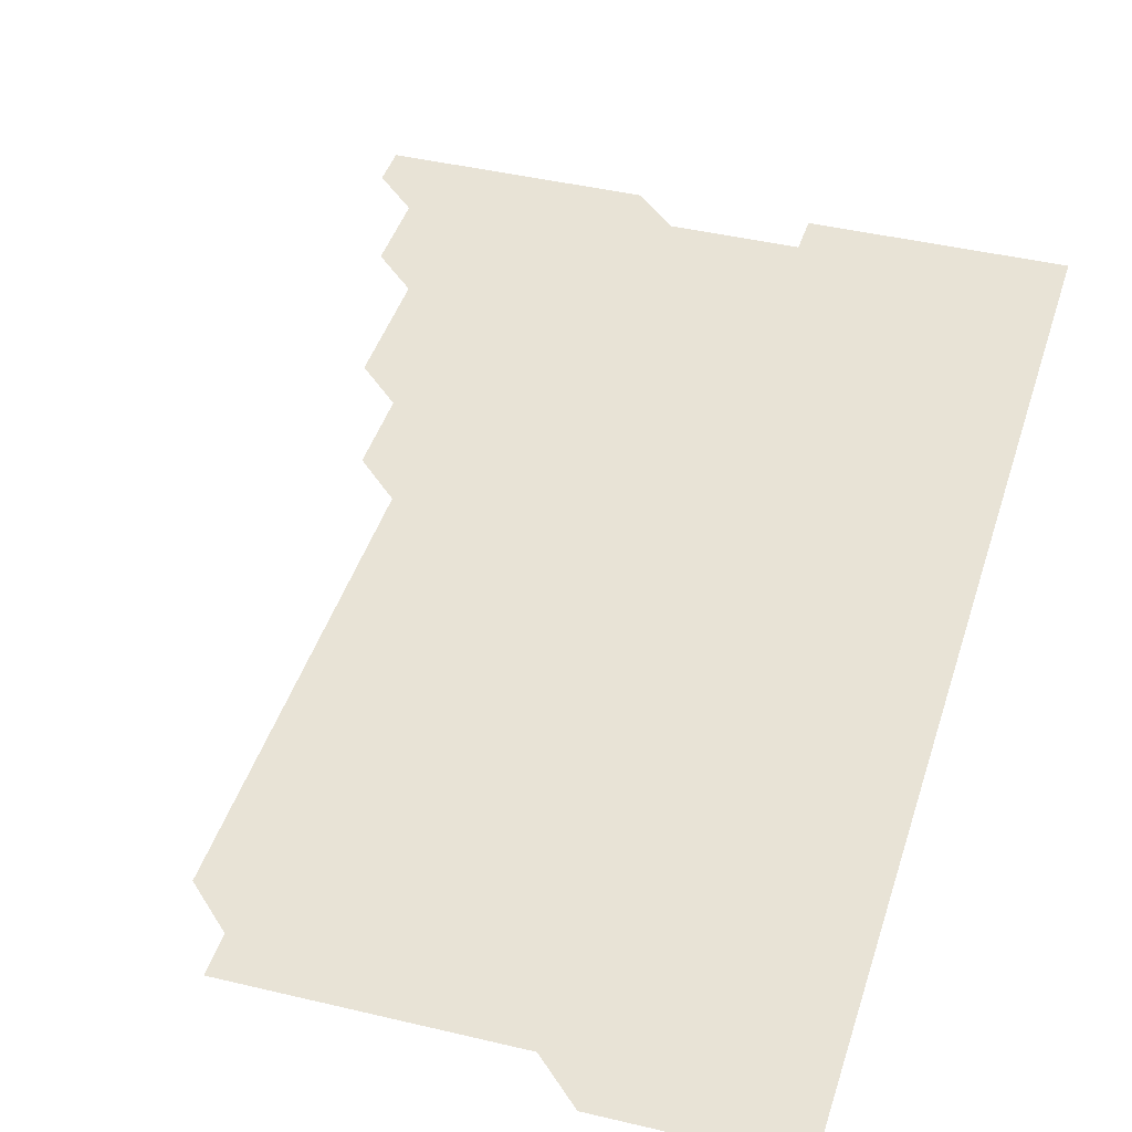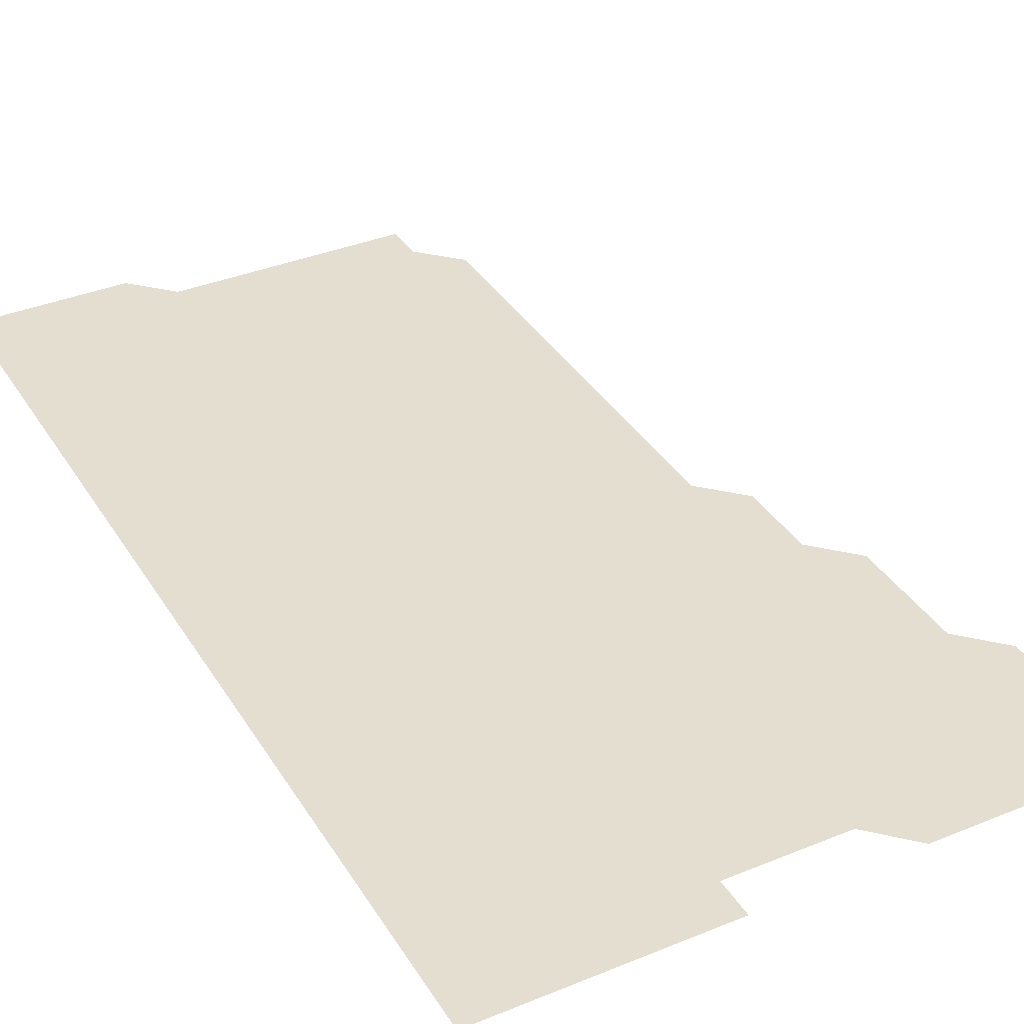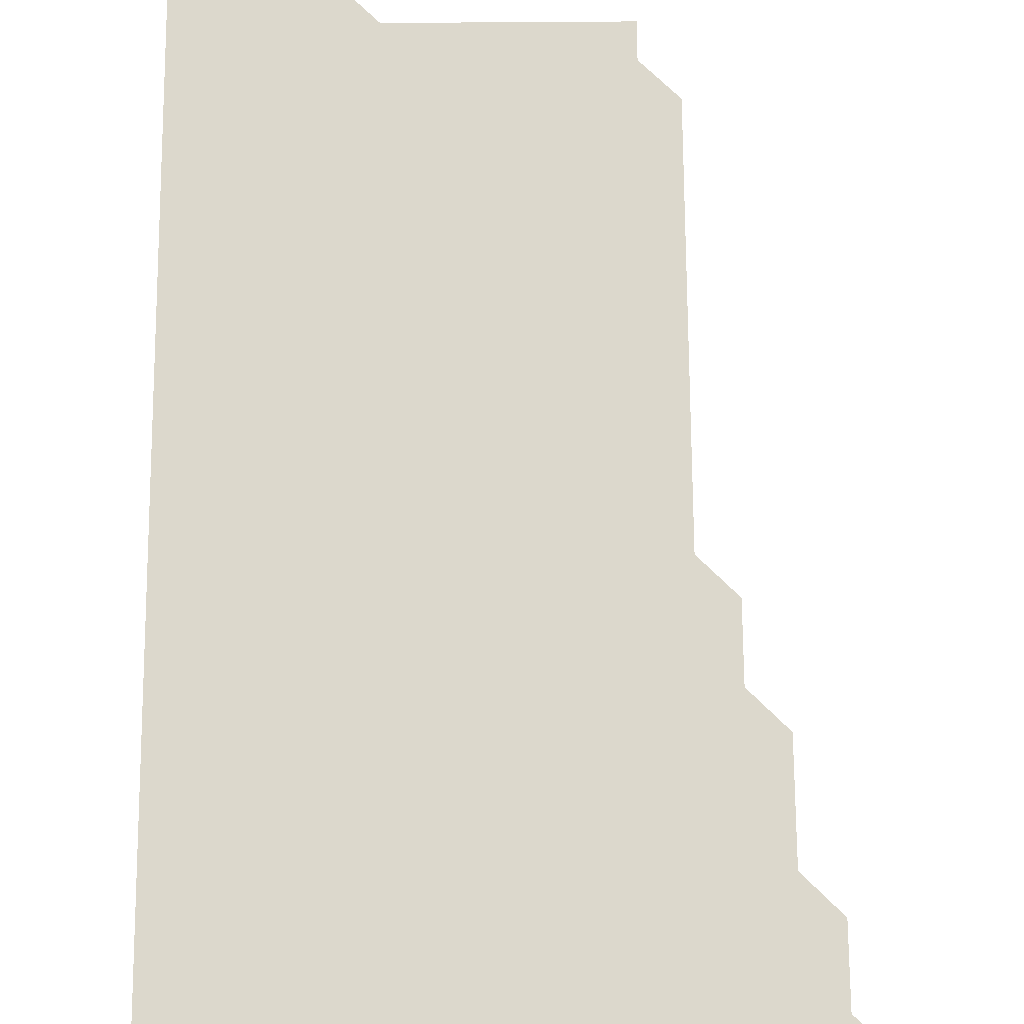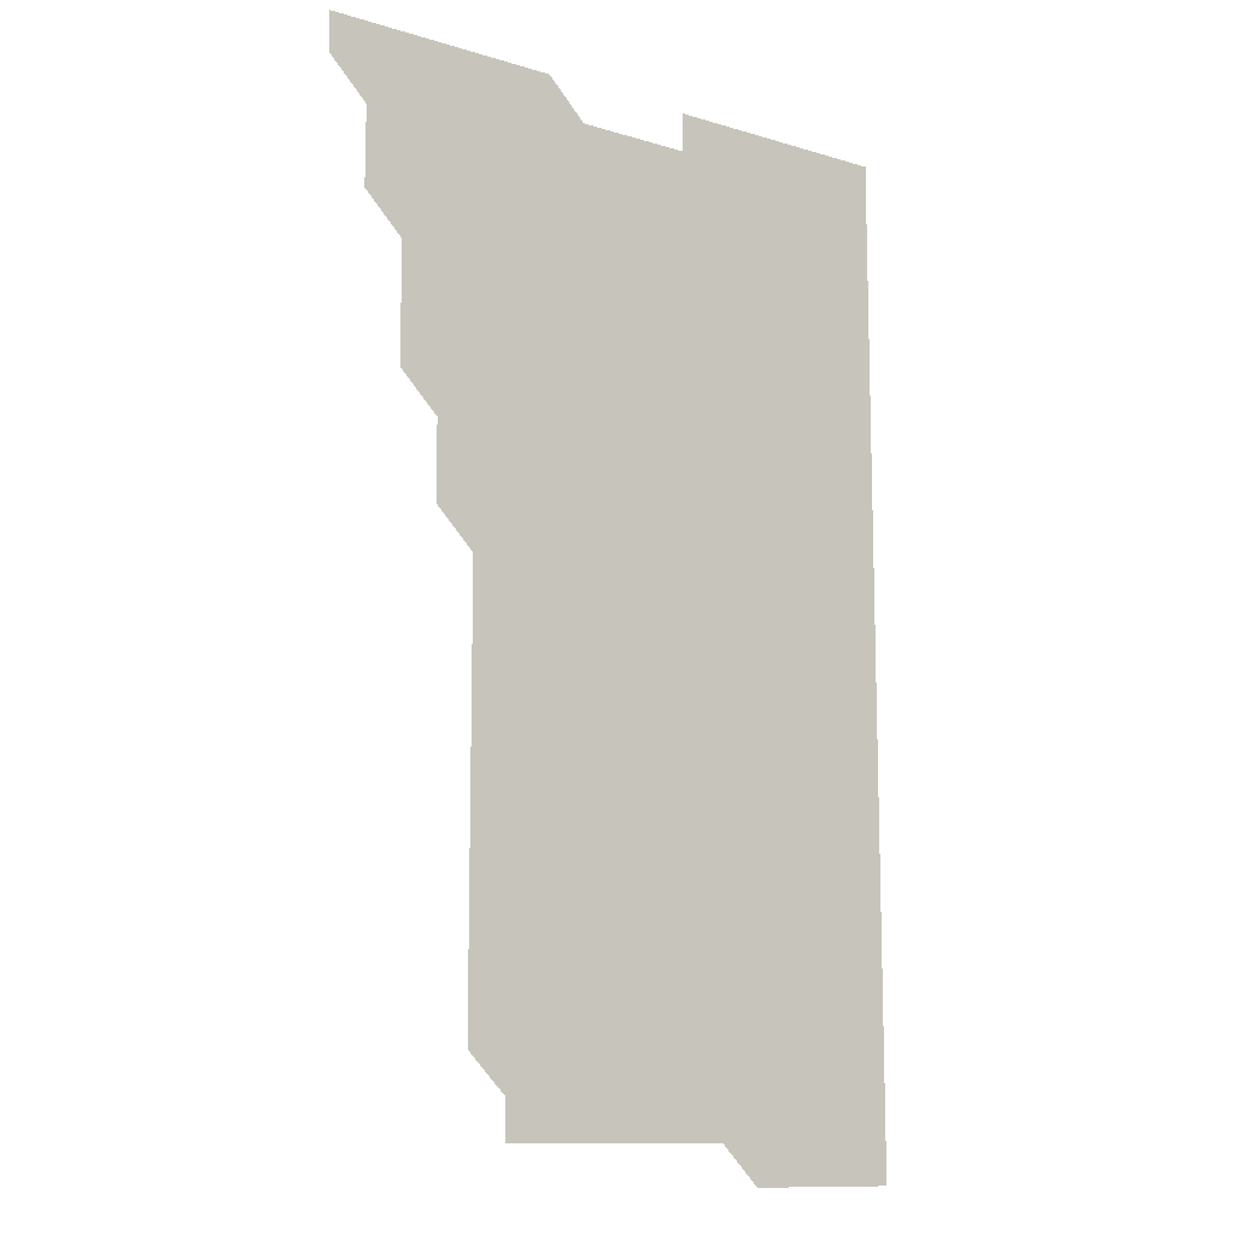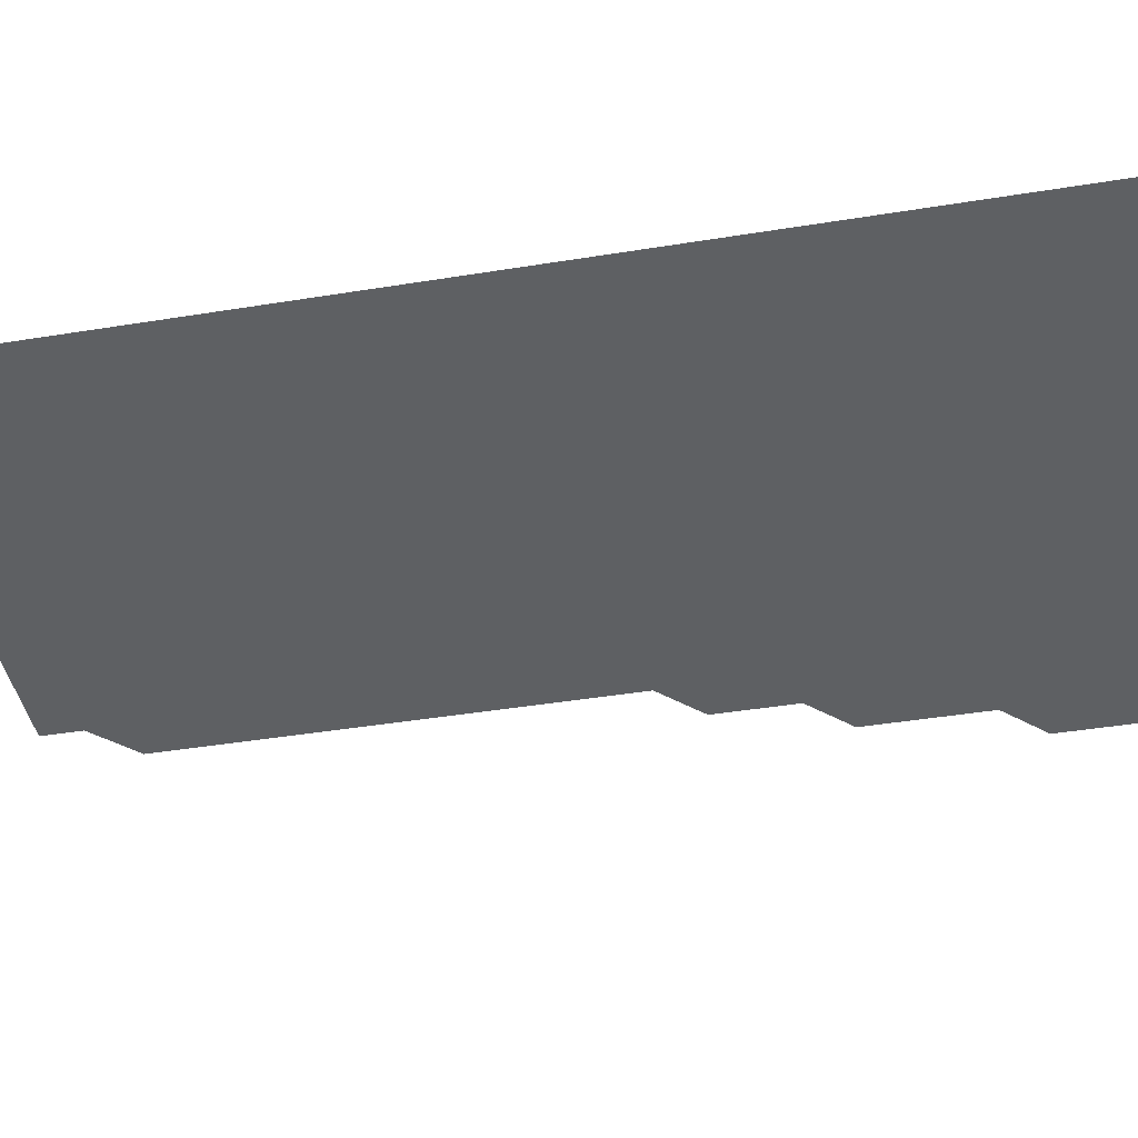
<metadata>
{"format":"obj","ext":"obj","renderer":"f3d","projection":"perspective","resolution":1024,"background":"white","views":[{"elev":41.4,"azim":16.3,"up":"+Z"},{"elev":36.5,"azim":152.0,"up":"+Z"},{"elev":72.7,"azim":179.6,"up":"+Z"},{"elev":-11.7,"azim":-35.9,"up":"+Y"},{"elev":-42.5,"azim":101.0,"up":"+Z"}]}
</metadata>
<code>
v 466 556 0
v 466 571 0
v 481 511 0
v 481 526 0
v 481 541 0
v 481 556 0
v 481 571 0
v 496 451 0
v 496 466 0
v 496 481 0
v 496 496 0
v 496 511 0
v 496 526 0
v 496 541 0
v 496 556 0
v 496 571 0
v 511 406 0
v 511 421 0
v 511 436 0
v 511 451 0
v 511 466 0
v 511 481 0
v 511 496 0
v 511 511 0
v 511 526 0
v 511 541 0
v 511 556 0
v 511 571 0
v 526 226 0
v 526 241 0
v 526 256 0
v 526 271 0
v 526 286 0
v 526 301 0
v 526 316 0
v 526 331 0
v 526 346 0
v 526 361 0
v 526 376 0
v 526 391 0
v 526 406 0
v 526 421 0
v 526 436 0
v 526 451 0
v 526 466 0
v 526 481 0
v 526 496 0
v 526 511 0
v 526 526 0
v 526 541 0
v 526 556 0
v 526 571 0
v 541 196 0
v 541 211 0
v 541 226 0
v 541 241 0
v 541 256 0
v 541 271 0
v 541 286 0
v 541 301 0
v 541 316 0
v 541 331 0
v 541 346 0
v 541 361 0
v 541 376 0
v 541 391 0
v 541 406 0
v 541 421 0
v 541 436 0
v 541 451 0
v 541 466 0
v 541 481 0
v 541 496 0
v 541 511 0
v 541 526 0
v 541 541 0
v 541 556 0
v 541 571 0
v 556 196 0
v 556 211 0
v 556 226 0
v 556 241 0
v 556 256 0
v 556 271 0
v 556 286 0
v 556 301 0
v 556 316 0
v 556 331 0
v 556 346 0
v 556 361 0
v 556 376 0
v 556 391 0
v 556 406 0
v 556 421 0
v 556 436 0
v 556 451 0
v 556 466 0
v 556 481 0
v 556 496 0
v 556 511 0
v 556 526 0
v 556 541 0
v 556 556 0
v 556 571 0
v 571 196 0
v 571 211 0
v 571 226 0
v 571 241 0
v 571 256 0
v 571 271 0
v 571 286 0
v 571 301 0
v 571 316 0
v 571 331 0
v 571 346 0
v 571 361 0
v 571 376 0
v 571 391 0
v 571 406 0
v 571 421 0
v 571 436 0
v 571 451 0
v 571 466 0
v 571 481 0
v 571 496 0
v 571 511 0
v 571 526 0
v 571 541 0
v 571 556 0
v 586 196 0
v 586 211 0
v 586 226 0
v 586 241 0
v 586 256 0
v 586 271 0
v 586 286 0
v 586 301 0
v 586 316 0
v 586 331 0
v 586 346 0
v 586 361 0
v 586 376 0
v 586 391 0
v 586 406 0
v 586 421 0
v 586 436 0
v 586 451 0
v 586 466 0
v 586 481 0
v 586 496 0
v 586 511 0
v 586 526 0
v 586 541 0
v 586 556 0
v 601 196 0
v 601 211 0
v 601 226 0
v 601 241 0
v 601 256 0
v 601 271 0
v 601 286 0
v 601 301 0
v 601 316 0
v 601 331 0
v 601 346 0
v 601 361 0
v 601 376 0
v 601 391 0
v 601 406 0
v 601 421 0
v 601 436 0
v 601 451 0
v 601 466 0
v 601 481 0
v 601 496 0
v 601 511 0
v 601 526 0
v 601 541 0
v 601 556 0
v 616 196 0
v 616 211 0
v 616 226 0
v 616 241 0
v 616 256 0
v 616 271 0
v 616 286 0
v 616 301 0
v 616 316 0
v 616 331 0
v 616 346 0
v 616 361 0
v 616 376 0
v 616 391 0
v 616 406 0
v 616 421 0
v 616 436 0
v 616 451 0
v 616 466 0
v 616 481 0
v 616 496 0
v 616 511 0
v 616 526 0
v 616 541 0
v 616 556 0
v 616 571 0
v 631 196 0
v 631 211 0
v 631 226 0
v 631 241 0
v 631 256 0
v 631 271 0
v 631 286 0
v 631 301 0
v 631 316 0
v 631 331 0
v 631 346 0
v 631 361 0
v 631 376 0
v 631 391 0
v 631 406 0
v 631 421 0
v 631 436 0
v 631 451 0
v 631 466 0
v 631 481 0
v 631 496 0
v 631 511 0
v 631 526 0
v 631 541 0
v 631 556 0
v 631 571 0
v 646 181 0
v 646 196 0
v 646 211 0
v 646 226 0
v 646 241 0
v 646 256 0
v 646 271 0
v 646 286 0
v 646 301 0
v 646 316 0
v 646 331 0
v 646 346 0
v 646 361 0
v 646 376 0
v 646 391 0
v 646 406 0
v 646 421 0
v 646 436 0
v 646 451 0
v 646 466 0
v 646 481 0
v 646 496 0
v 646 511 0
v 646 526 0
v 646 541 0
v 646 556 0
v 646 571 0
v 661 181 0
v 661 196 0
v 661 211 0
v 661 226 0
v 661 241 0
v 661 256 0
v 661 271 0
v 661 286 0
v 661 301 0
v 661 316 0
v 661 331 0
v 661 346 0
v 661 361 0
v 661 376 0
v 661 391 0
v 661 406 0
v 661 421 0
v 661 436 0
v 661 451 0
v 661 466 0
v 661 481 0
v 661 496 0
v 661 511 0
v 661 526 0
v 661 541 0
v 661 556 0
v 661 571 0
v 676 181 0
v 676 196 0
v 676 211 0
v 676 226 0
v 676 241 0
v 676 256 0
v 676 271 0
v 676 286 0
v 676 301 0
v 676 316 0
v 676 331 0
v 676 346 0
v 676 361 0
v 676 376 0
v 676 391 0
v 676 406 0
v 676 421 0
v 676 436 0
v 676 451 0
v 676 466 0
v 676 481 0
v 676 496 0
v 676 511 0
v 676 526 0
v 676 541 0
v 676 556 0
v 676 571 0
v 691 181 0
v 691 196 0
v 691 211 0
v 691 226 0
v 691 241 0
v 691 256 0
v 691 271 0
v 691 286 0
v 691 301 0
v 691 316 0
v 691 331 0
v 691 346 0
v 691 361 0
v 691 376 0
v 691 391 0
v 691 406 0
v 691 421 0
v 691 436 0
v 691 451 0
v 691 466 0
v 691 481 0
v 691 496 0
v 691 511 0
v 691 526 0
v 691 541 0
v 691 556 0
v 691 571 0
v 706 181 0
v 706 196 0
v 706 211 0
v 706 226 0
v 706 241 0
v 706 256 0
v 706 271 0
v 706 286 0
v 706 301 0
v 706 316 0
v 706 331 0
v 706 346 0
v 706 361 0
v 706 376 0
v 706 391 0
v 706 406 0
v 706 421 0
v 706 436 0
v 706 451 0
v 706 466 0
v 706 481 0
v 706 496 0
v 706 511 0
v 706 526 0
v 706 541 0
v 706 556 0
v 706 571 0
v 706 586 0
f 5 6 1
f 1 6 2
f 6 7 2
f 11 12 3
f 3 12 4
f 12 13 4
f 4 13 5
f 13 14 5
f 5 14 6
f 14 15 6
f 6 15 7
f 15 16 7
f 19 20 8
f 8 20 9
f 20 21 9
f 9 21 10
f 21 22 10
f 10 22 11
f 22 23 11
f 11 23 12
f 23 24 12
f 12 24 13
f 24 25 13
f 13 25 14
f 25 26 14
f 14 26 15
f 26 27 15
f 15 27 16
f 27 28 16
f 40 41 17
f 17 41 18
f 41 42 18
f 18 42 19
f 42 43 19
f 19 43 20
f 43 44 20
f 20 44 21
f 44 45 21
f 21 45 22
f 45 46 22
f 22 46 23
f 46 47 23
f 23 47 24
f 47 48 24
f 24 48 25
f 48 49 25
f 25 49 26
f 49 50 26
f 26 50 27
f 50 51 27
f 27 51 28
f 51 52 28
f 54 55 29
f 29 55 30
f 55 56 30
f 30 56 31
f 56 57 31
f 31 57 32
f 57 58 32
f 32 58 33
f 58 59 33
f 33 59 34
f 59 60 34
f 34 60 35
f 60 61 35
f 35 61 36
f 61 62 36
f 36 62 37
f 62 63 37
f 37 63 38
f 63 64 38
f 38 64 39
f 64 65 39
f 39 65 40
f 65 66 40
f 40 66 41
f 66 67 41
f 41 67 42
f 67 68 42
f 42 68 43
f 68 69 43
f 43 69 44
f 69 70 44
f 44 70 45
f 70 71 45
f 45 71 46
f 71 72 46
f 46 72 47
f 72 73 47
f 47 73 48
f 73 74 48
f 48 74 49
f 74 75 49
f 49 75 50
f 75 76 50
f 50 76 51
f 76 77 51
f 51 77 52
f 77 78 52
f 53 79 54
f 79 80 54
f 54 80 55
f 80 81 55
f 55 81 56
f 81 82 56
f 56 82 57
f 82 83 57
f 57 83 58
f 83 84 58
f 58 84 59
f 84 85 59
f 59 85 60
f 85 86 60
f 60 86 61
f 86 87 61
f 61 87 62
f 87 88 62
f 62 88 63
f 88 89 63
f 63 89 64
f 89 90 64
f 64 90 65
f 90 91 65
f 65 91 66
f 91 92 66
f 66 92 67
f 92 93 67
f 67 93 68
f 93 94 68
f 68 94 69
f 94 95 69
f 69 95 70
f 95 96 70
f 70 96 71
f 96 97 71
f 71 97 72
f 97 98 72
f 72 98 73
f 98 99 73
f 73 99 74
f 99 100 74
f 74 100 75
f 100 101 75
f 75 101 76
f 101 102 76
f 76 102 77
f 102 103 77
f 77 103 78
f 103 104 78
f 79 105 80
f 105 106 80
f 80 106 81
f 106 107 81
f 81 107 82
f 107 108 82
f 82 108 83
f 108 109 83
f 83 109 84
f 109 110 84
f 84 110 85
f 110 111 85
f 85 111 86
f 111 112 86
f 86 112 87
f 112 113 87
f 87 113 88
f 113 114 88
f 88 114 89
f 114 115 89
f 89 115 90
f 115 116 90
f 90 116 91
f 116 117 91
f 91 117 92
f 117 118 92
f 92 118 93
f 118 119 93
f 93 119 94
f 119 120 94
f 94 120 95
f 120 121 95
f 95 121 96
f 121 122 96
f 96 122 97
f 122 123 97
f 97 123 98
f 123 124 98
f 98 124 99
f 124 125 99
f 99 125 100
f 125 126 100
f 100 126 101
f 126 127 101
f 101 127 102
f 127 128 102
f 102 128 103
f 128 129 103
f 103 129 104
f 105 130 106
f 130 131 106
f 106 131 107
f 131 132 107
f 107 132 108
f 132 133 108
f 108 133 109
f 133 134 109
f 109 134 110
f 134 135 110
f 110 135 111
f 135 136 111
f 111 136 112
f 136 137 112
f 112 137 113
f 137 138 113
f 113 138 114
f 138 139 114
f 114 139 115
f 139 140 115
f 115 140 116
f 140 141 116
f 116 141 117
f 141 142 117
f 117 142 118
f 142 143 118
f 118 143 119
f 143 144 119
f 119 144 120
f 144 145 120
f 120 145 121
f 145 146 121
f 121 146 122
f 146 147 122
f 122 147 123
f 147 148 123
f 123 148 124
f 148 149 124
f 124 149 125
f 149 150 125
f 125 150 126
f 150 151 126
f 126 151 127
f 151 152 127
f 127 152 128
f 152 153 128
f 128 153 129
f 153 154 129
f 130 155 131
f 155 156 131
f 131 156 132
f 156 157 132
f 132 157 133
f 157 158 133
f 133 158 134
f 158 159 134
f 134 159 135
f 159 160 135
f 135 160 136
f 160 161 136
f 136 161 137
f 161 162 137
f 137 162 138
f 162 163 138
f 138 163 139
f 163 164 139
f 139 164 140
f 164 165 140
f 140 165 141
f 165 166 141
f 141 166 142
f 166 167 142
f 142 167 143
f 167 168 143
f 143 168 144
f 168 169 144
f 144 169 145
f 169 170 145
f 145 170 146
f 170 171 146
f 146 171 147
f 171 172 147
f 147 172 148
f 172 173 148
f 148 173 149
f 173 174 149
f 149 174 150
f 174 175 150
f 150 175 151
f 175 176 151
f 151 176 152
f 176 177 152
f 152 177 153
f 177 178 153
f 153 178 154
f 178 179 154
f 155 180 156
f 180 181 156
f 156 181 157
f 181 182 157
f 157 182 158
f 182 183 158
f 158 183 159
f 183 184 159
f 159 184 160
f 184 185 160
f 160 185 161
f 185 186 161
f 161 186 162
f 186 187 162
f 162 187 163
f 187 188 163
f 163 188 164
f 188 189 164
f 164 189 165
f 189 190 165
f 165 190 166
f 190 191 166
f 166 191 167
f 191 192 167
f 167 192 168
f 192 193 168
f 168 193 169
f 193 194 169
f 169 194 170
f 194 195 170
f 170 195 171
f 195 196 171
f 171 196 172
f 196 197 172
f 172 197 173
f 197 198 173
f 173 198 174
f 198 199 174
f 174 199 175
f 199 200 175
f 175 200 176
f 200 201 176
f 176 201 177
f 201 202 177
f 177 202 178
f 202 203 178
f 178 203 179
f 203 204 179
f 180 206 181
f 206 207 181
f 181 207 182
f 207 208 182
f 182 208 183
f 208 209 183
f 183 209 184
f 209 210 184
f 184 210 185
f 210 211 185
f 185 211 186
f 211 212 186
f 186 212 187
f 212 213 187
f 187 213 188
f 213 214 188
f 188 214 189
f 214 215 189
f 189 215 190
f 215 216 190
f 190 216 191
f 216 217 191
f 191 217 192
f 217 218 192
f 192 218 193
f 218 219 193
f 193 219 194
f 219 220 194
f 194 220 195
f 220 221 195
f 195 221 196
f 221 222 196
f 196 222 197
f 222 223 197
f 197 223 198
f 223 224 198
f 198 224 199
f 224 225 199
f 199 225 200
f 225 226 200
f 200 226 201
f 226 227 201
f 201 227 202
f 227 228 202
f 202 228 203
f 228 229 203
f 203 229 204
f 229 230 204
f 204 230 205
f 230 231 205
f 232 233 206
f 206 233 207
f 233 234 207
f 207 234 208
f 234 235 208
f 208 235 209
f 235 236 209
f 209 236 210
f 236 237 210
f 210 237 211
f 237 238 211
f 211 238 212
f 238 239 212
f 212 239 213
f 239 240 213
f 213 240 214
f 240 241 214
f 214 241 215
f 241 242 215
f 215 242 216
f 242 243 216
f 216 243 217
f 243 244 217
f 217 244 218
f 244 245 218
f 218 245 219
f 245 246 219
f 219 246 220
f 246 247 220
f 220 247 221
f 247 248 221
f 221 248 222
f 248 249 222
f 222 249 223
f 249 250 223
f 223 250 224
f 250 251 224
f 224 251 225
f 251 252 225
f 225 252 226
f 252 253 226
f 226 253 227
f 253 254 227
f 227 254 228
f 254 255 228
f 228 255 229
f 255 256 229
f 229 256 230
f 256 257 230
f 230 257 231
f 257 258 231
f 232 259 233
f 259 260 233
f 233 260 234
f 260 261 234
f 234 261 235
f 261 262 235
f 235 262 236
f 262 263 236
f 236 263 237
f 263 264 237
f 237 264 238
f 264 265 238
f 238 265 239
f 265 266 239
f 239 266 240
f 266 267 240
f 240 267 241
f 267 268 241
f 241 268 242
f 268 269 242
f 242 269 243
f 269 270 243
f 243 270 244
f 270 271 244
f 244 271 245
f 271 272 245
f 245 272 246
f 272 273 246
f 246 273 247
f 273 274 247
f 247 274 248
f 274 275 248
f 248 275 249
f 275 276 249
f 249 276 250
f 276 277 250
f 250 277 251
f 277 278 251
f 251 278 252
f 278 279 252
f 252 279 253
f 279 280 253
f 253 280 254
f 280 281 254
f 254 281 255
f 281 282 255
f 255 282 256
f 282 283 256
f 256 283 257
f 283 284 257
f 257 284 258
f 284 285 258
f 259 286 260
f 286 287 260
f 260 287 261
f 287 288 261
f 261 288 262
f 288 289 262
f 262 289 263
f 289 290 263
f 263 290 264
f 290 291 264
f 264 291 265
f 291 292 265
f 265 292 266
f 292 293 266
f 266 293 267
f 293 294 267
f 267 294 268
f 294 295 268
f 268 295 269
f 295 296 269
f 269 296 270
f 296 297 270
f 270 297 271
f 297 298 271
f 271 298 272
f 298 299 272
f 272 299 273
f 299 300 273
f 273 300 274
f 300 301 274
f 274 301 275
f 301 302 275
f 275 302 276
f 302 303 276
f 276 303 277
f 303 304 277
f 277 304 278
f 304 305 278
f 278 305 279
f 305 306 279
f 279 306 280
f 306 307 280
f 280 307 281
f 307 308 281
f 281 308 282
f 308 309 282
f 282 309 283
f 309 310 283
f 283 310 284
f 310 311 284
f 284 311 285
f 311 312 285
f 286 313 287
f 313 314 287
f 287 314 288
f 314 315 288
f 288 315 289
f 315 316 289
f 289 316 290
f 316 317 290
f 290 317 291
f 317 318 291
f 291 318 292
f 318 319 292
f 292 319 293
f 319 320 293
f 293 320 294
f 320 321 294
f 294 321 295
f 321 322 295
f 295 322 296
f 322 323 296
f 296 323 297
f 323 324 297
f 297 324 298
f 324 325 298
f 298 325 299
f 325 326 299
f 299 326 300
f 326 327 300
f 300 327 301
f 327 328 301
f 301 328 302
f 328 329 302
f 302 329 303
f 329 330 303
f 303 330 304
f 330 331 304
f 304 331 305
f 331 332 305
f 305 332 306
f 332 333 306
f 306 333 307
f 333 334 307
f 307 334 308
f 334 335 308
f 308 335 309
f 335 336 309
f 309 336 310
f 336 337 310
f 310 337 311
f 337 338 311
f 311 338 312
f 338 339 312
f 313 340 314
f 340 341 314
f 314 341 315
f 341 342 315
f 315 342 316
f 342 343 316
f 316 343 317
f 343 344 317
f 317 344 318
f 344 345 318
f 318 345 319
f 345 346 319
f 319 346 320
f 346 347 320
f 320 347 321
f 347 348 321
f 321 348 322
f 348 349 322
f 322 349 323
f 349 350 323
f 323 350 324
f 350 351 324
f 324 351 325
f 351 352 325
f 325 352 326
f 352 353 326
f 326 353 327
f 353 354 327
f 327 354 328
f 354 355 328
f 328 355 329
f 355 356 329
f 329 356 330
f 356 357 330
f 330 357 331
f 357 358 331
f 331 358 332
f 358 359 332
f 332 359 333
f 359 360 333
f 333 360 334
f 360 361 334
f 334 361 335
f 361 362 335
f 335 362 336
f 362 363 336
f 336 363 337
f 363 364 337
f 337 364 338
f 364 365 338
f 338 365 339
f 365 366 339

</code>
